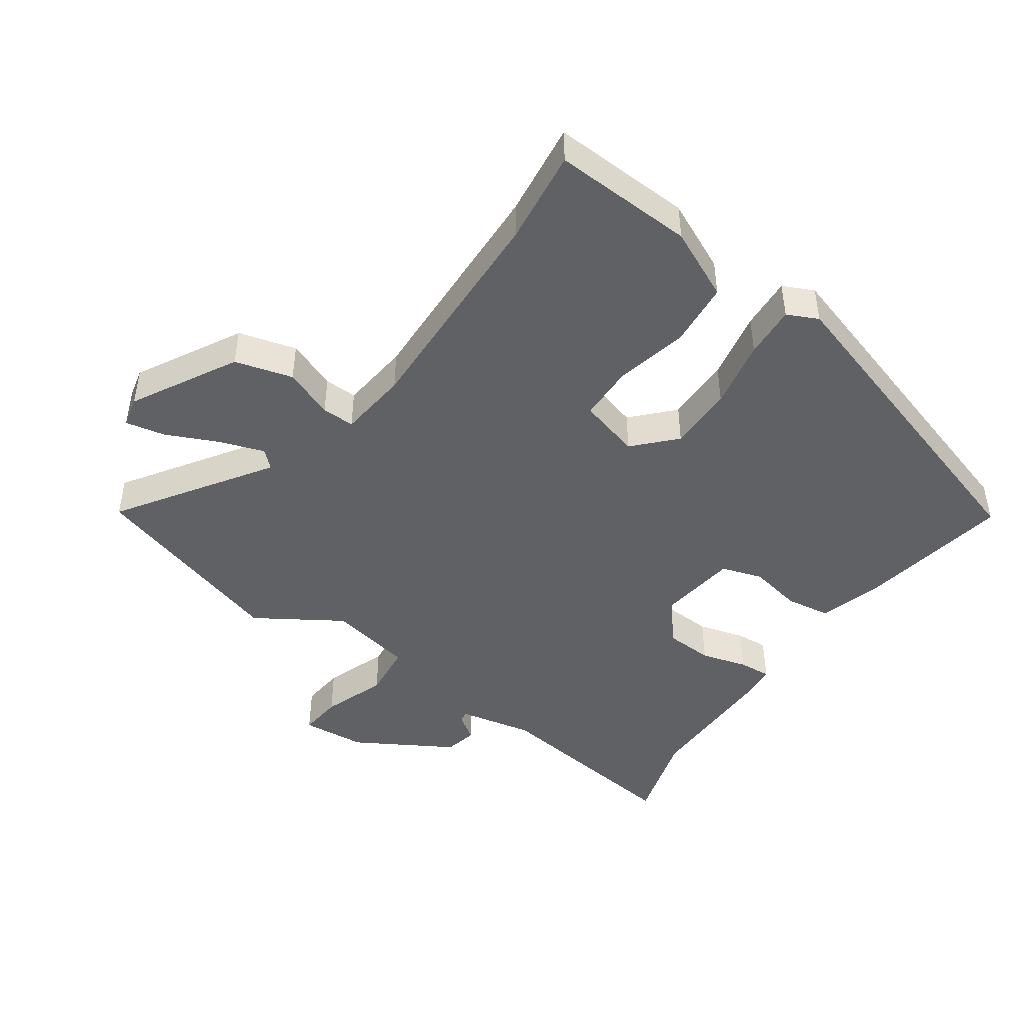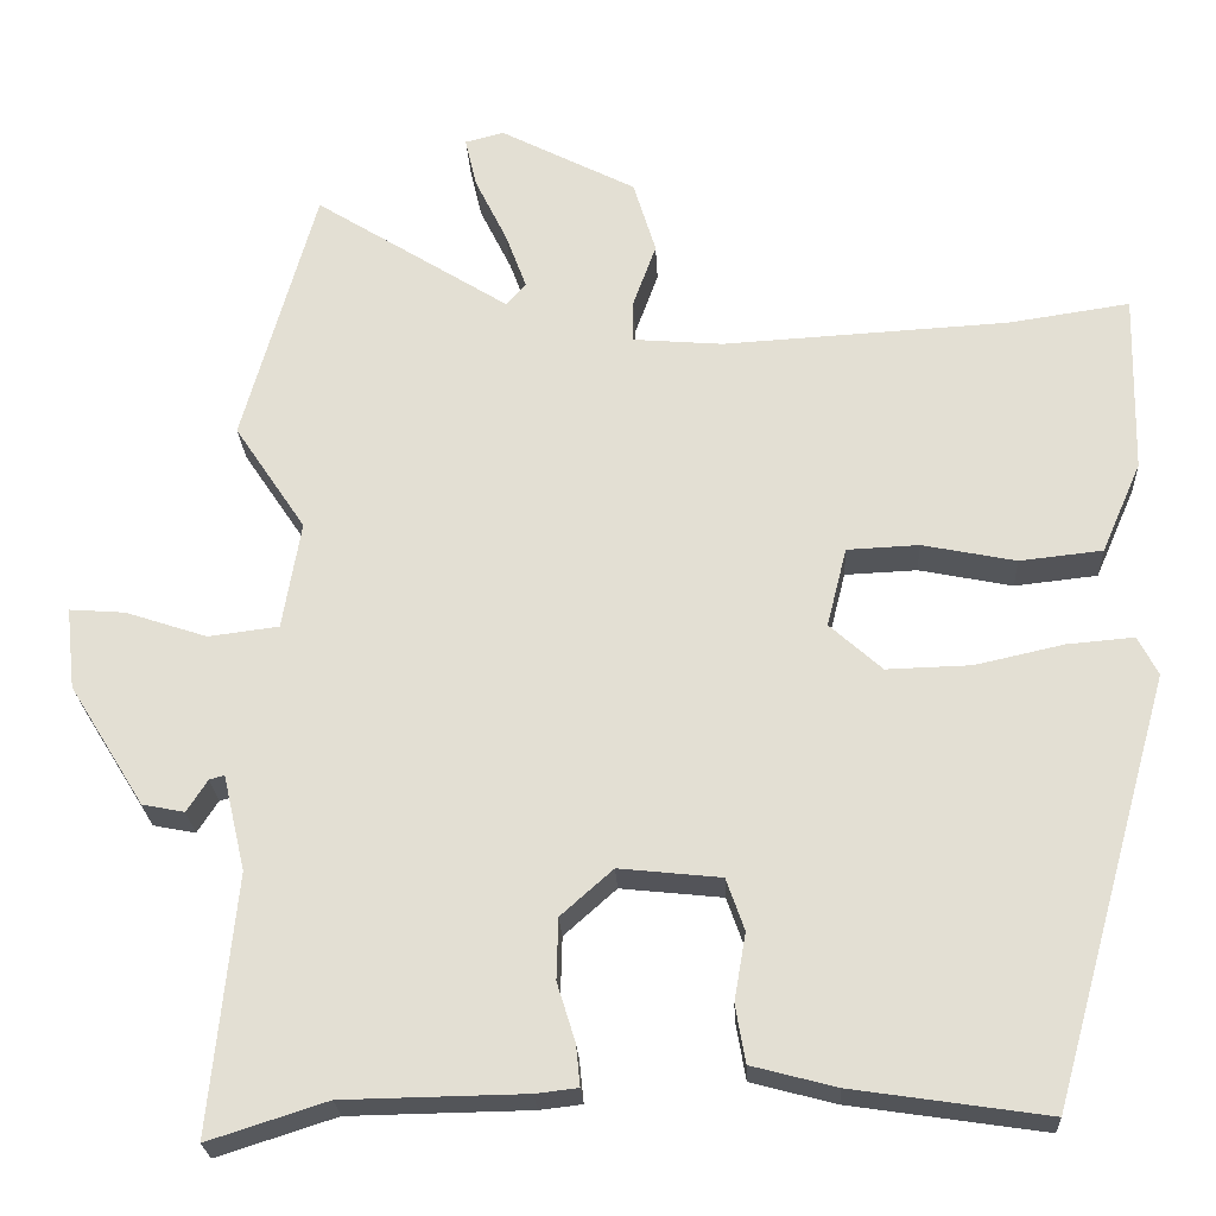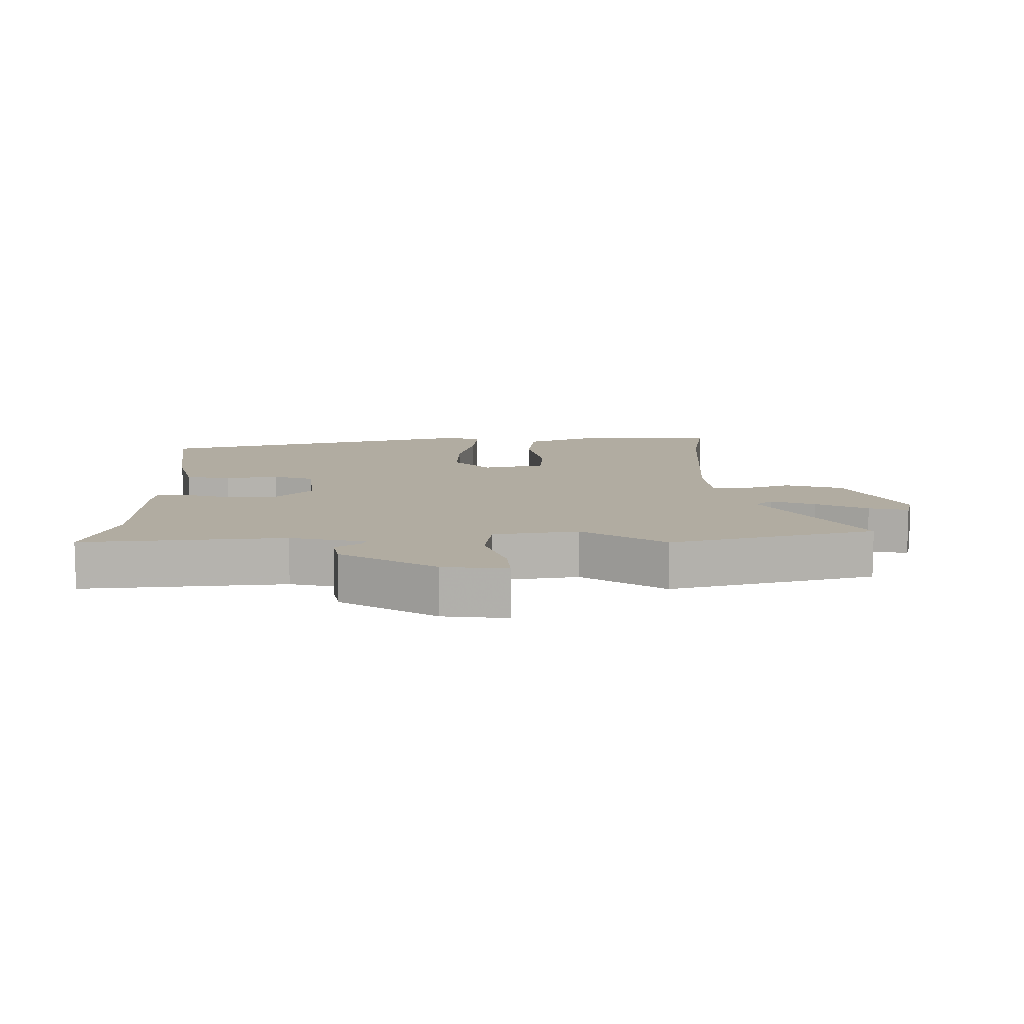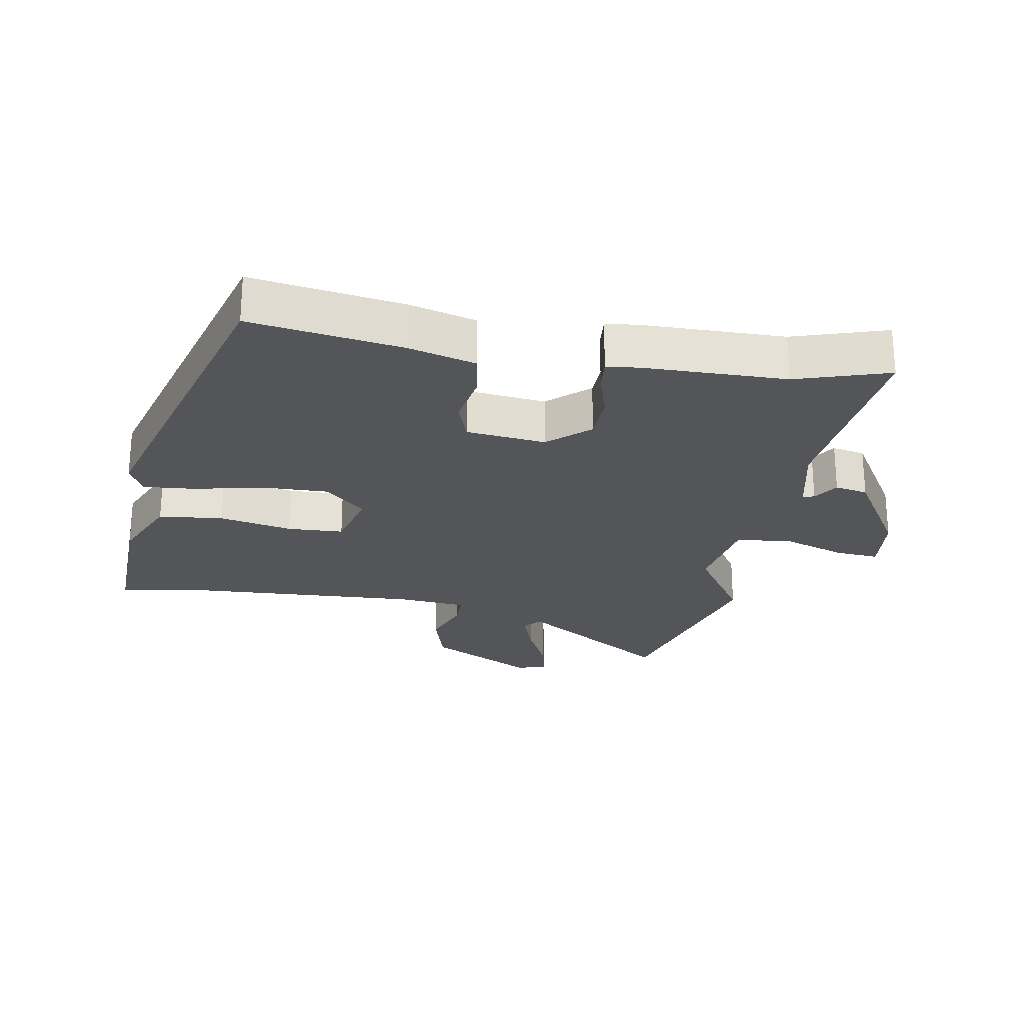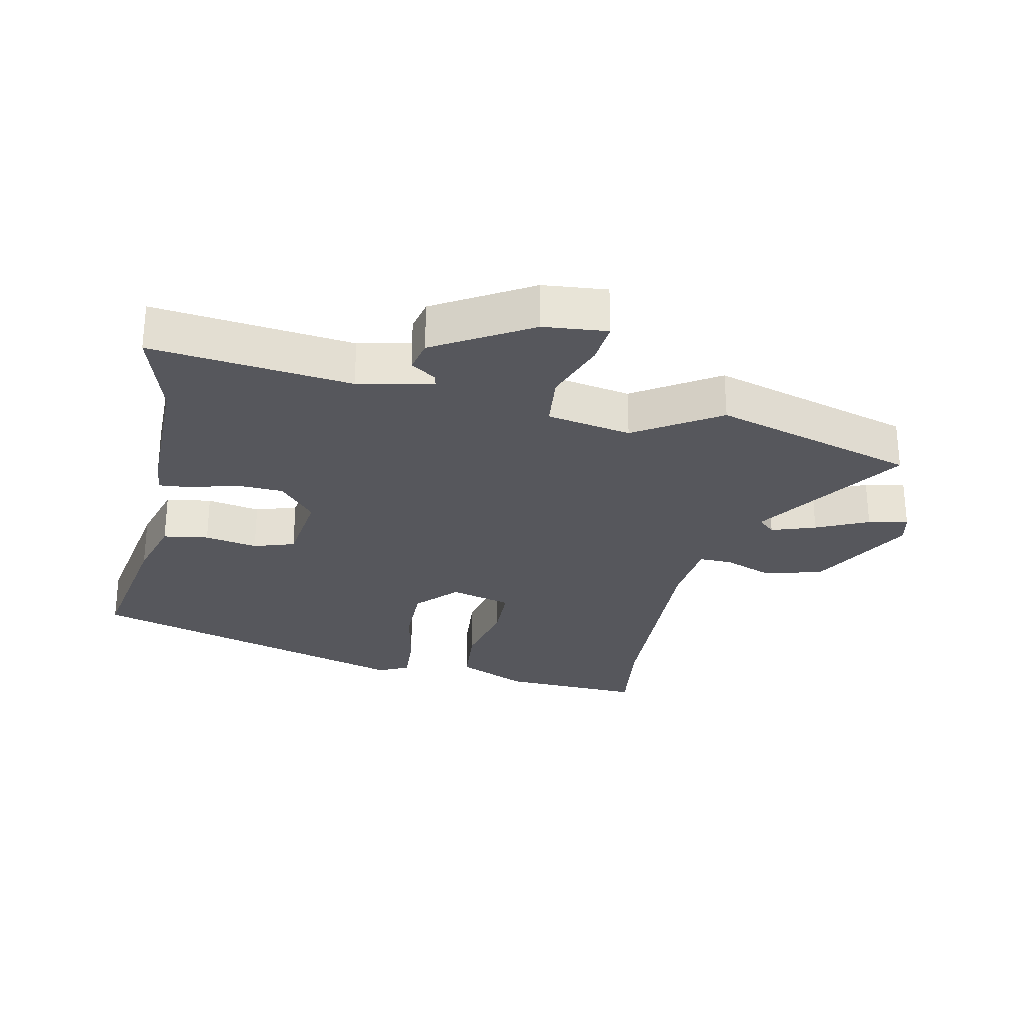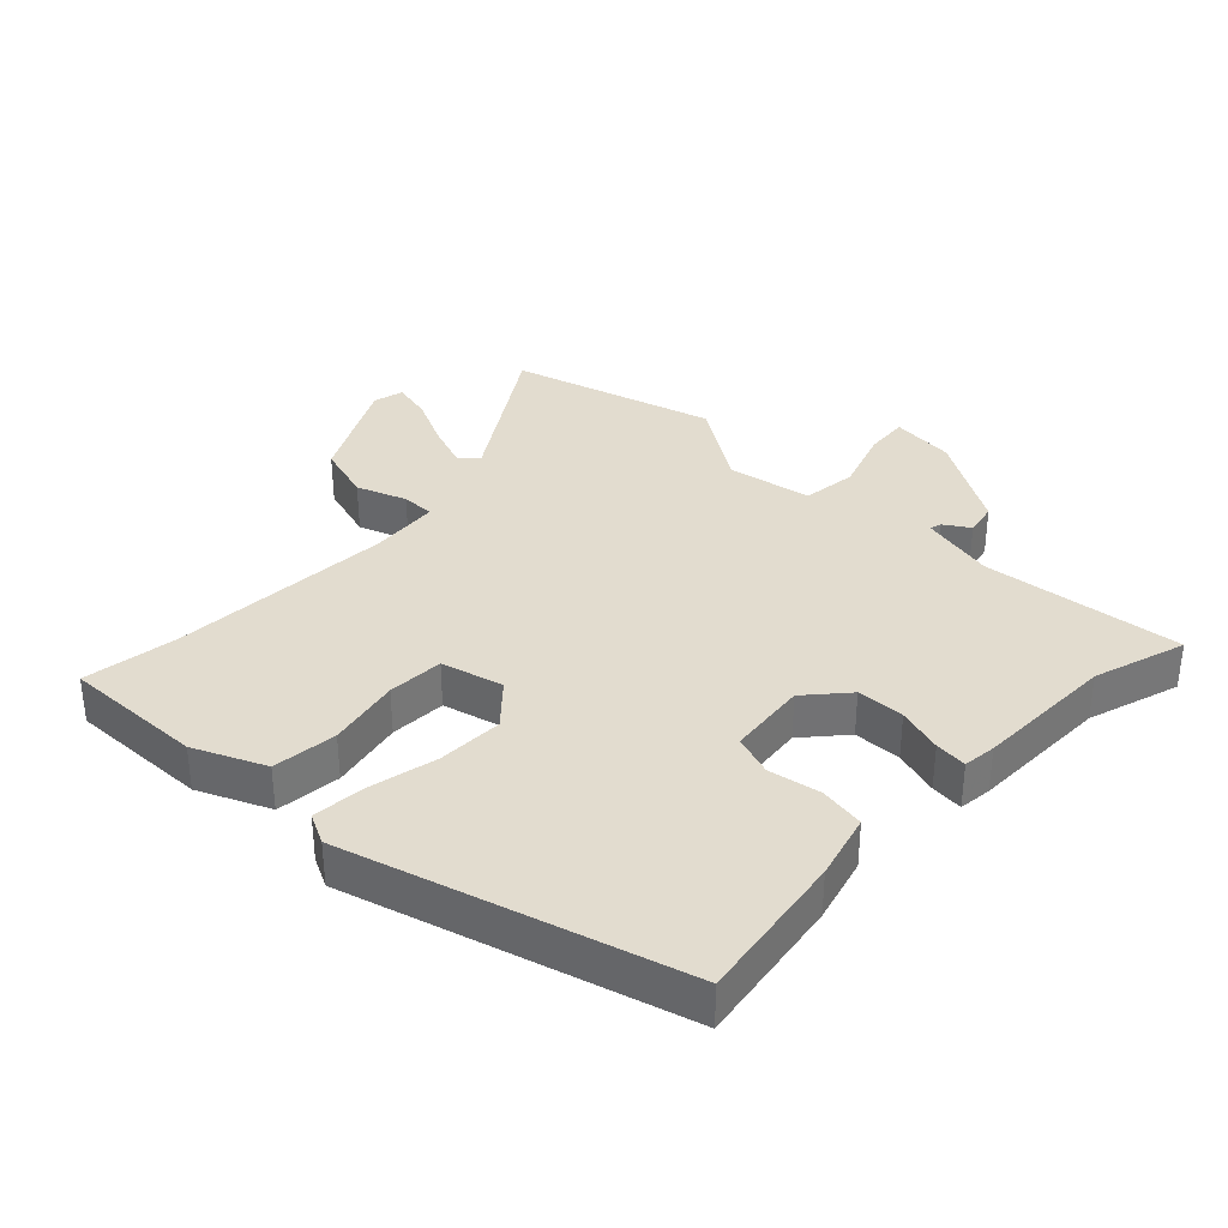
<metadata>
{"format":"obj","ext":"obj","renderer":"f3d","projection":"perspective","resolution":1024,"background":"white","views":[{"elev":-45.8,"azim":53.6,"up":"+Y"},{"elev":-24.2,"azim":2.8,"up":"+Z"},{"elev":10.2,"azim":-90.2,"up":"+Y"},{"elev":-24.6,"azim":169.8,"up":"+Y"},{"elev":-27.5,"azim":-103.0,"up":"+Y"},{"elev":34.7,"azim":133.6,"up":"+Y"}]}
</metadata>
<code>
v 0.397 0.07 -0.494
v 0.162 0.07 -0.459
v 0.06 0.07 -0.432
v 0.048 0.07 -0.362
v 0.062 0.07 -0.28
v 0.04 0.07 -0.217
v -0.083 0.07 -0.204
v -0.146 0.07 -0.26
v -0.148 0.07 -0.334
v -0.126 0.07 -0.405
v -0.121 0.07 -0.455
v -0.172 0.07 -0.461
v -0.391 0.07 -0.465
v -0.534 0.07 -0.511
v -0.503 0.07 -0.2
v -0.53 0.07 -0.084
v -0.548 0.07 -0.089
v -0.573 0.07 -0.128
v -0.624 0.07 -0.118
v -0.715 0.07 0.029
v -0.726 0.07 0.128
v -0.659 0.07 0.123
v -0.56 0.07 0.09
v -0.475 0.07 0.101
v -0.453 0.07 0.232
v -0.539 0.07 0.361
v -0.451 0.07 0.676
v -0.216 0.07 0.527
v -0.192 0.07 0.554
v -0.217 0.07 0.622
v -0.256 0.07 0.702
v -0.27 0.07 0.763
v -0.223 0.07 0.775
v -0.059 0.07 0.69
v -0.032 0.07 0.601
v -0.06 0.07 0.524
v -0.06 0.07 0.473
v 0.048 0.07 0.464
v 0.394 0.07 0.484
v 0.541 0.07 0.506
v 0.536 0.07 0.287
v 0.488 0.07 0.177
v 0.388 0.07 0.166
v 0.275 0.07 0.189
v 0.188 0.07 0.185
v 0.164 0.07 0.089
v 0.227 0.07 0.032
v 0.329 0.07 0.035
v 0.436 0.07 0.059
v 0.517 0.07 0.066
v 0.541 0.07 0.019
v 0.397 0 -0.494
v 0.162 0 -0.459
v 0.06 0 -0.432
v 0.048 0 -0.362
v 0.062 0 -0.28
v 0.04 0 -0.217
v -0.083 0 -0.204
v -0.146 0 -0.26
v -0.148 0 -0.334
v -0.126 0 -0.405
v -0.121 0 -0.455
v -0.172 0 -0.461
v -0.391 0 -0.465
v -0.534 0 -0.511
v -0.503 0 -0.2
v -0.53 0 -0.084
v -0.548 0 -0.089
v -0.573 0 -0.128
v -0.624 0 -0.118
v -0.715 0 0.029
v -0.726 0 0.128
v -0.659 0 0.123
v -0.56 0 0.09
v -0.475 0 0.101
v -0.453 0 0.232
v -0.539 0 0.361
v -0.451 0 0.676
v -0.216 0 0.527
v -0.192 0 0.554
v -0.217 0 0.622
v -0.256 0 0.702
v -0.27 0 0.763
v -0.223 0 0.775
v -0.059 0 0.69
v -0.032 0 0.601
v -0.06 0 0.524
v -0.06 0 0.473
v 0.048 0 0.464
v 0.394 0 0.484
v 0.541 0 0.506
v 0.536 0 0.287
v 0.488 0 0.177
v 0.388 0 0.166
v 0.275 0 0.189
v 0.188 0 0.185
v 0.164 0 0.089
v 0.227 0 0.032
v 0.329 0 0.035
v 0.436 0 0.059
v 0.517 0 0.066
v 0.541 0 0.019
f 3 4 5
f 2 3 5
f 1 2 5
f 51 1 5
f 50 51 5
f 49 50 5
f 48 49 5
f 47 48 5 6
f 46 47 6 7
f 45 46 7 8
f 42 43 44
f 41 42 44
f 40 41 44
f 39 40 44
f 38 39 44 45
f 37 38 45 8
f 34 35 36
f 33 34 36
f 32 33 36
f 31 32 36
f 30 31 36
f 29 30 36 37
f 28 29 37 8
f 25 26 27 28
f 28 8 9
f 25 28 9
f 24 25 9
f 21 22 23
f 20 21 23
f 19 20 23
f 18 19 23
f 17 18 23
f 16 17 23 24
f 11 12 13
f 10 11 13
f 9 10 13
f 24 9 13
f 16 24 13
f 15 16 13
f 13 14 15
f 56 55 54
f 56 54 53
f 56 53 52
f 56 52 102
f 56 102 101
f 56 101 100
f 56 100 99
f 57 56 99 98
f 58 57 98 97
f 59 58 97 96
f 95 94 93
f 95 93 92
f 95 92 91
f 95 91 90
f 96 95 90 89
f 59 96 89 88
f 87 86 85
f 87 85 84
f 87 84 83
f 87 83 82
f 87 82 81
f 88 87 81 80
f 59 88 80 79
f 79 78 77 76
f 60 59 79
f 60 79 76
f 60 76 75
f 74 73 72
f 74 72 71
f 74 71 70
f 74 70 69
f 74 69 68
f 75 74 68 67
f 64 63 62
f 64 62 61
f 64 61 60
f 64 60 75
f 64 75 67
f 64 67 66
f 66 65 64
f 1 52 53 2
f 2 53 54 3
f 3 54 55 4
f 4 55 56 5
f 5 56 57 6
f 6 57 58 7
f 7 58 59 8
f 8 59 60 9
f 9 60 61 10
f 10 61 62 11
f 11 62 63 12
f 12 63 64 13
f 13 64 65 14
f 14 65 66 15
f 15 66 67 16
f 16 67 68 17
f 17 68 69 18
f 18 69 70 19
f 19 70 71 20
f 20 71 72 21
f 21 72 73 22
f 22 73 74 23
f 23 74 75 24
f 24 75 76 25
f 25 76 77 26
f 26 77 78 27
f 27 78 79 28
f 28 79 80 29
f 29 80 81 30
f 30 81 82 31
f 31 82 83 32
f 32 83 84 33
f 33 84 85 34
f 34 85 86 35
f 35 86 87 36
f 36 87 88 37
f 37 88 89 38
f 38 89 90 39
f 39 90 91 40
f 40 91 92 41
f 41 92 93 42
f 42 93 94 43
f 43 94 95 44
f 44 95 96 45
f 45 96 97 46
f 46 97 98 47
f 47 98 99 48
f 48 99 100 49
f 49 100 101 50
f 50 101 102 51
f 51 102 52 1

</code>
